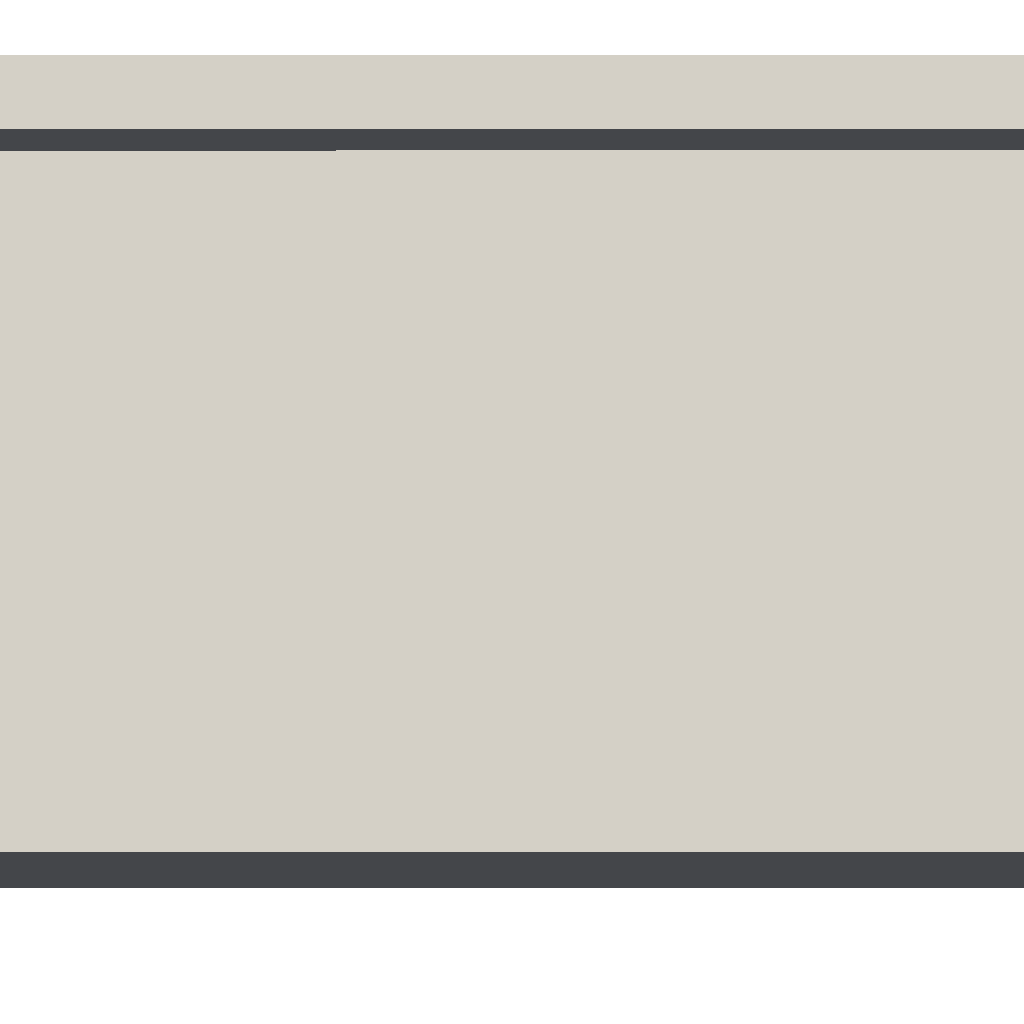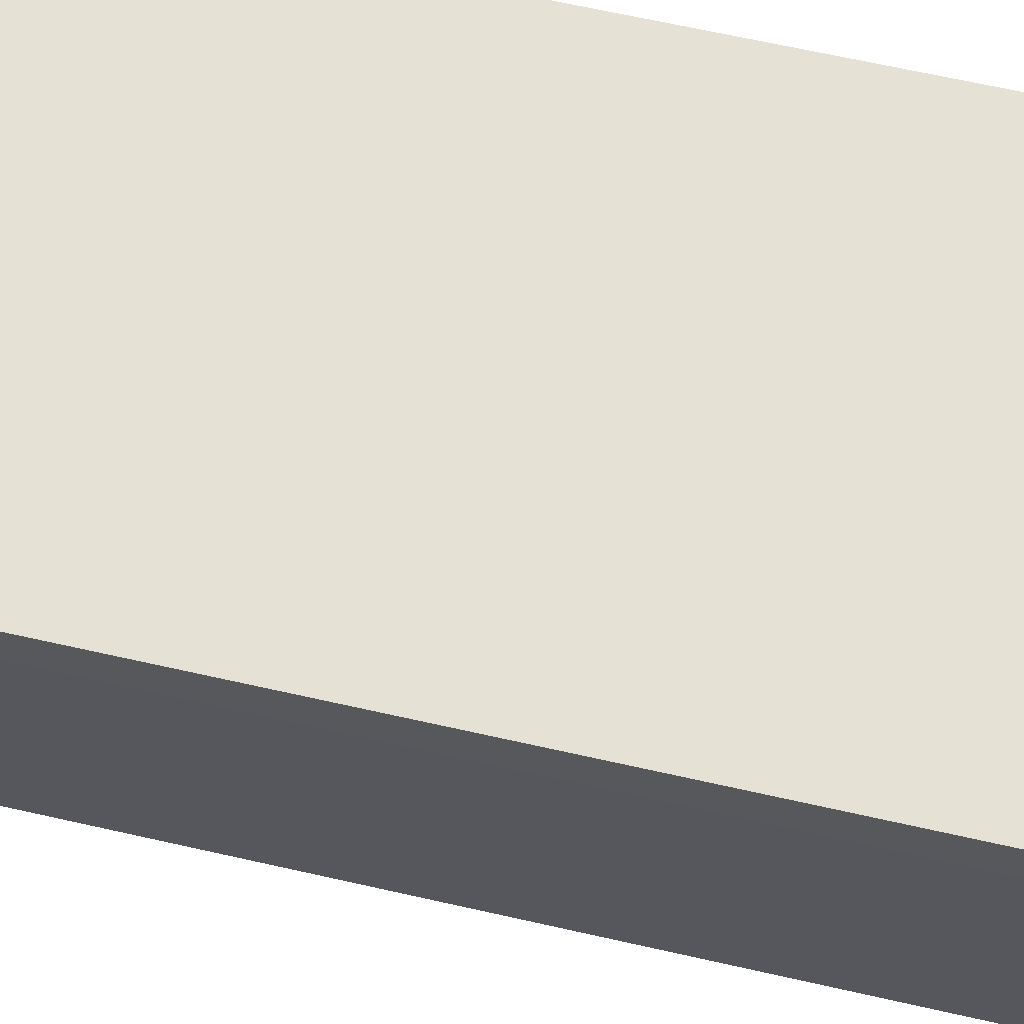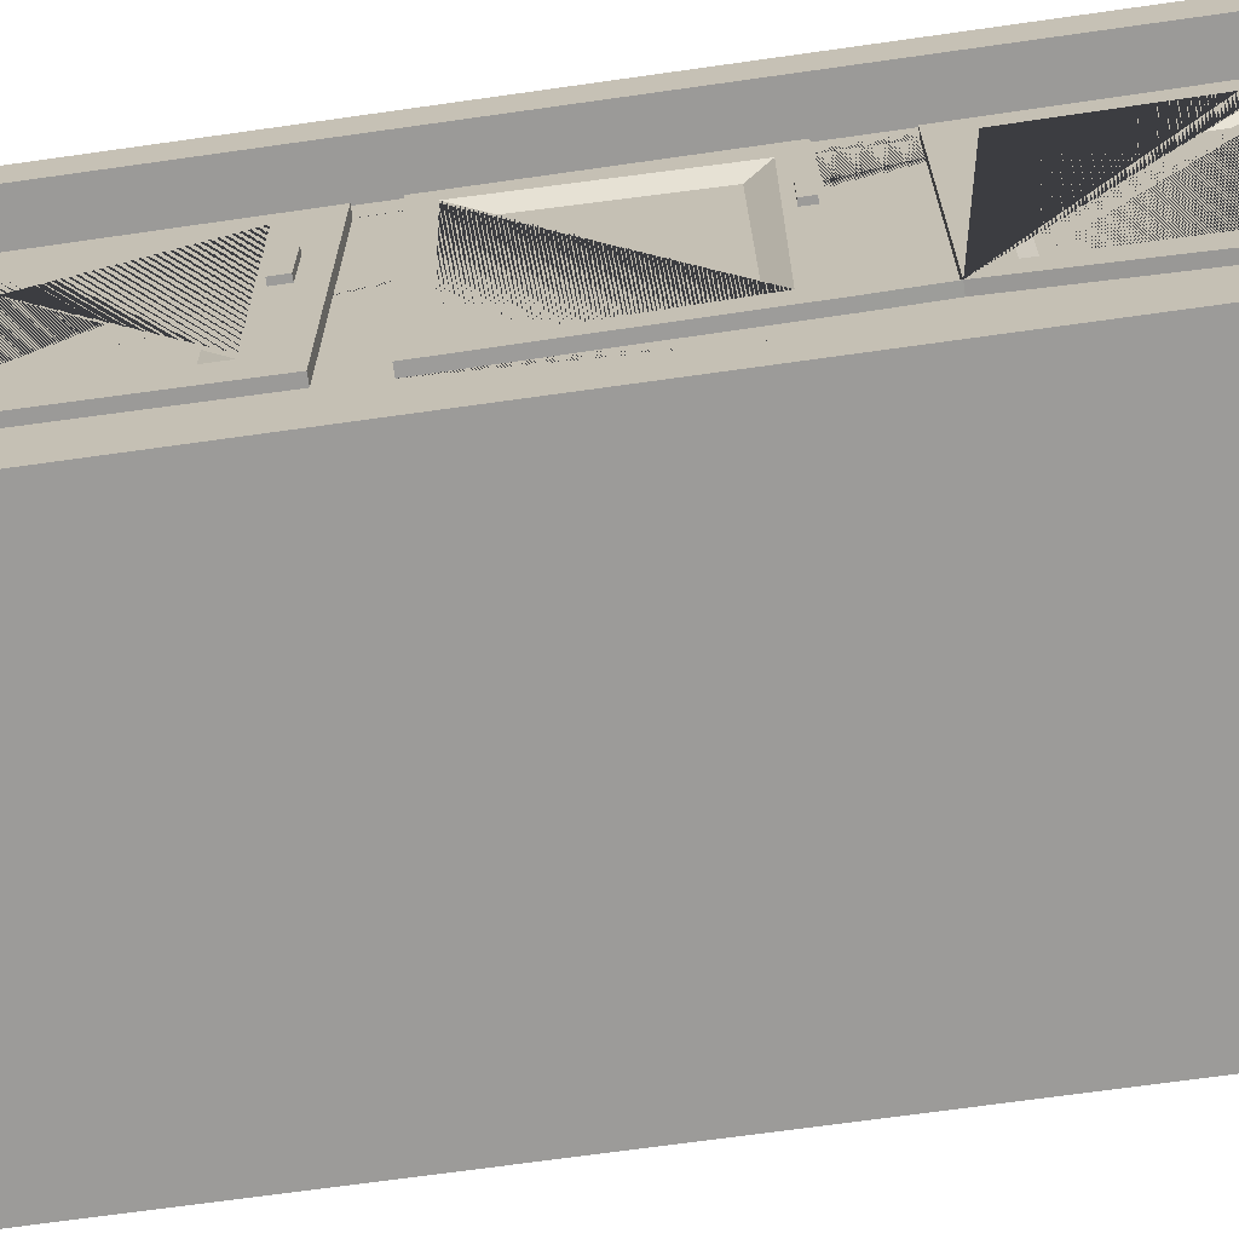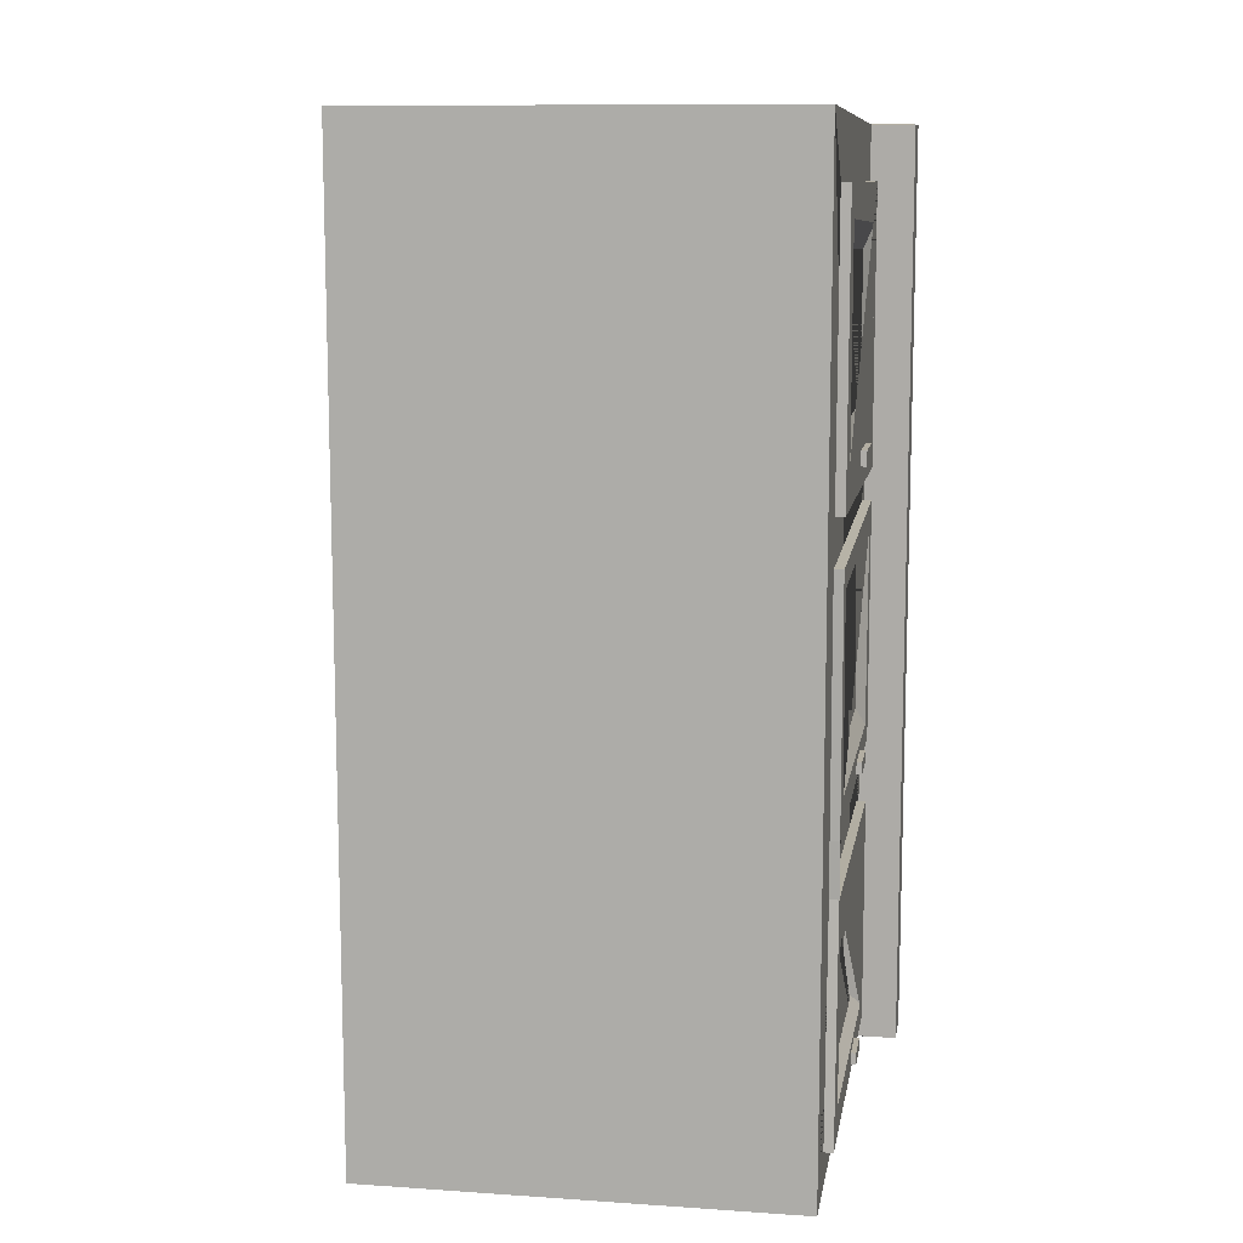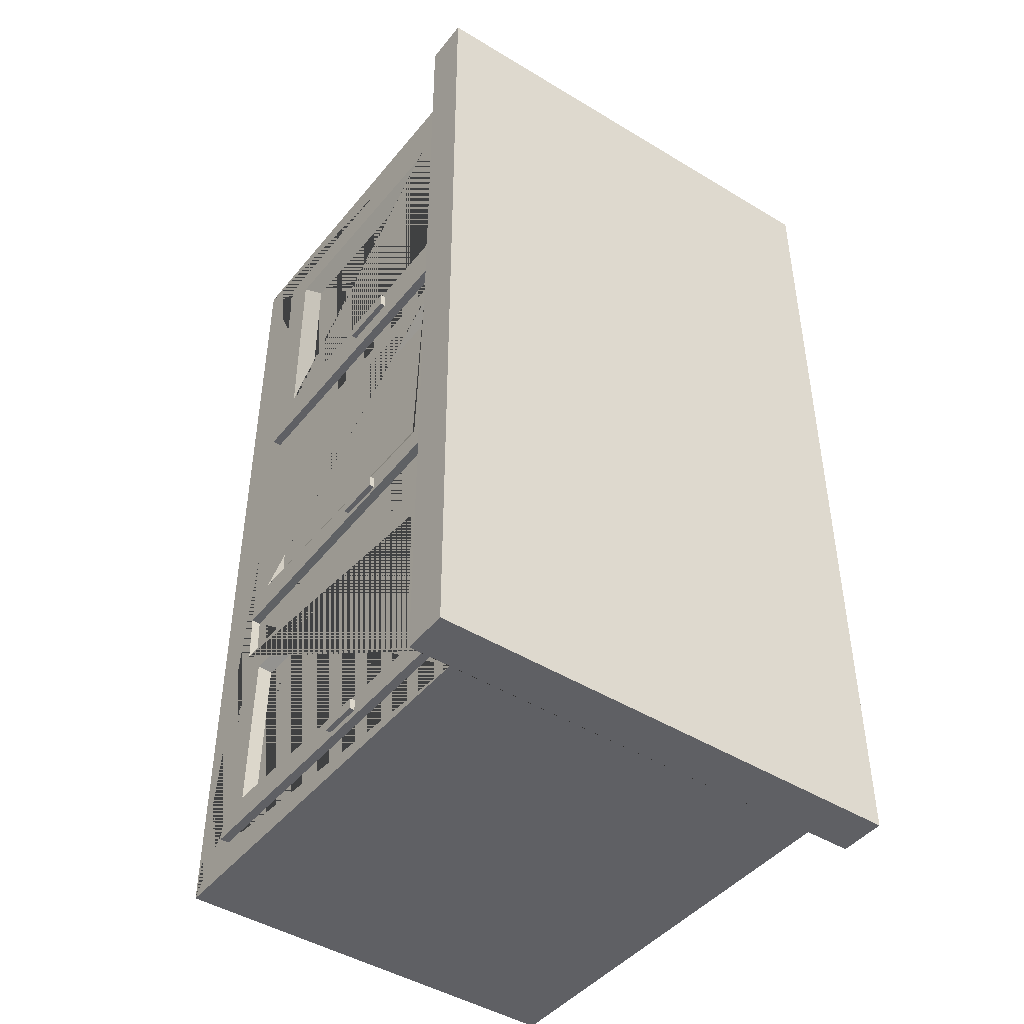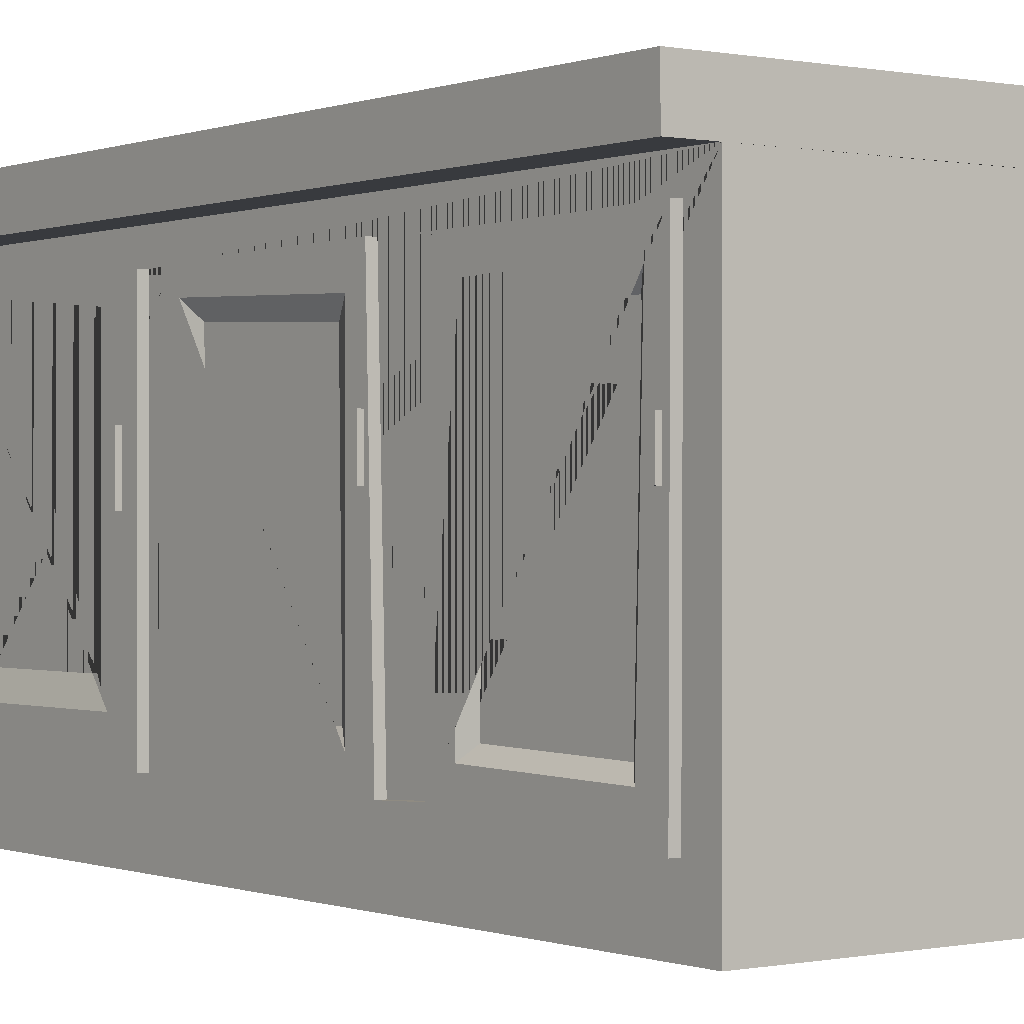
<metadata>
{"format":"obj","ext":"obj","renderer":"f3d","projection":"perspective","resolution":1024,"background":"white","views":[{"elev":-9.5,"azim":-89.9,"up":"+Y"},{"elev":65.3,"azim":-77.2,"up":"+Y"},{"elev":-69.7,"azim":98.0,"up":"+Y"},{"elev":10.8,"azim":9.5,"up":"+Z"},{"elev":-44.5,"azim":143.9,"up":"+Z"},{"elev":-0.0,"azim":143.0,"up":"+Y"}]}
</metadata>
<code>
o Cube
v 7.645 9.239 -18.34
v 7.645 0.05163 -18.34
v 7.645 9.149 0.7952
v 7.645 0.04501 1
v -1 9.239 -18.34
v -1 0.05163 -18.34
v -1 9.239 1
v -1 0.05163 1
v -1.993 9.244 -18.34
v -1.993 9.244 1
v 7.645 1.55 -0.2686
v 8.527 9.234 -18.34
v 8.527 9.145 0.7951
v 8.533 10.22 -18.34
v 8.533 10.13 0.7974
v -1.988 10.23 -18.34
v -1.988 10.23 1.002
v 7.645 8.466 -0.3139
v 7.645 8.546 -5.998
v 7.645 1.475 -5.987
v 7.833 1.55 -0.2686
v 7.833 8.466 -0.3139
v 7.833 8.546 -5.998
v 7.833 1.475 -5.987
v 7.598 7.321 -1.726
v 7.598 7.397 -4.422
v 7.598 2.934 -4.502
v 7.598 2.917 -1.567
v 7.833 7.948 -1.104
v 7.833 8.06 -5.054
v 7.833 2.293 -5.158
v 7.833 2.268 -0.8986
v 7.833 7.948 -1.104
v 7.833 8.06 -5.054
v 7.833 2.293 -5.158
v 7.833 2.268 -0.8986
v 7.833 7.948 -1.104
v 7.833 8.06 -5.054
v 7.833 2.293 -5.158
v 7.833 2.268 -0.8986
v 7.833 7.948 -1.104
v 7.833 8.06 -5.054
v 7.833 2.293 -5.158
v 7.833 2.268 -0.8986
v 7.645 8.584 -6.666
v 7.645 8.63 -11.64
v 7.645 1.504 -11.84
v 7.645 1.388 -6.904
v 7.645 8.543 -12.96
v 7.645 8.659 -17.67
v 7.645 1.254 -17.64
v 7.645 1.556 -12.94
v 7.832 8.584 -6.666
v 7.832 8.63 -11.64
v 7.832 1.504 -11.84
v 7.832 1.388 -6.904
v 7.832 8.543 -12.96
v 7.832 8.659 -17.67
v 7.832 1.254 -17.64
v 7.832 1.556 -12.94
v 7.649 7.742 -7.471
v 7.649 7.584 -10.77
v 7.649 2.386 -10.85
v 7.649 2.178 -7.654
v 7.506 7.558 -14.09
v 7.506 2.508 -14.02
v 7.506 2.465 -16.61
v 7.506 7.637 -16.75
v 7.832 8.084 -7.115
v 7.832 7.934 -11.19
v 7.832 2.063 -11.18
v 7.832 1.811 -7.322
v 7.832 7.986 -13.66
v 7.832 2.073 -13.57
v 7.832 2.017 -17.04
v 7.832 8.092 -17.21
v 7.833 5.146 -5.256
v 7.948 5.146 -5.256
v 7.833 6.371 -5.256
v 7.948 6.371 -5.256
v 7.833 5.146 -5.563
v 7.948 5.146 -5.563
v 7.833 6.371 -5.563
v 7.948 6.371 -5.563
v 7.832 5.464 -11.36
v 7.941 5.464 -11.36
v 7.832 6.447 -11.36
v 7.941 6.447 -11.36
v 7.832 5.464 -11.61
v 7.941 5.464 -11.61
v 7.832 6.447 -11.61
v 7.941 6.447 -11.61
v 7.832 5.435 -17.29
v 7.939 5.435 -17.29
v 7.832 6.286 -17.29
v 7.939 6.286 -17.29
v 7.832 5.435 -17.52
v 7.939 5.435 -17.52
v 7.832 6.286 -17.52
v 7.939 6.286 -17.52
f 9 10 17 16
f 4 3 7 8
f 8 7 5 6
f 6 2 4 8
f 2 47 48 45 19 20 11 4
f 6 5 1 2
f 4 11 18 19 45 1 3
f 3 1 12 13
f 13 12 14 15
f 5 7 10 9
f 5 9 16 14 12 1
f 17 15 14 16
f 17 10 7 3 13 15
f 19 18 22 23
f 22 21 32 29 30 31 24 23
f 20 19 23 24
f 18 11 21 22
f 11 20 24 21
f 24 31 32 21
f 27 26 25 28
f 33 34 30 29
f 34 35 31 30
f 35 36 32 31
f 36 33 29 32
f 37 38 34 33
f 38 39 35 34
f 39 40 36 35
f 40 37 33 36
f 41 42 38 37
f 42 43 39 38
f 43 44 40 39
f 44 41 37 40
f 25 26 42 41
f 26 27 43 42
f 27 28 44 43
f 28 25 41 44
f 45 46 47 52 49 50 1
f 47 46 54 55
f 1 50 51 52 47 2
f 52 51 59 60
f 46 45 53 54
f 47 52 60 55
f 45 48 56 53
f 51 50 58 59
f 54 53 69 70
f 59 58 76 75 74 60
f 62 61 64 63
f 71 72 69 53 56 55 54 70
f 60 74 73 76 58 57
f 65 66 67 68
f 49 52 60 57
f 50 49 57 58
f 48 47 55 56
f 61 62 70 69
f 62 63 71 70
f 63 64 72 71
f 64 61 69 72
f 66 65 73 74
f 67 66 74 75
f 68 67 75 76
f 65 68 76 73
f 77 78 80 79
f 79 80 84 83
f 83 84 82 81
f 81 82 78 77
f 79 83 81 77
f 84 80 78 82
f 85 86 88 87
f 87 88 92 91
f 91 92 90 89
f 89 90 86 85
f 87 91 89 85
f 92 88 86 90
f 93 94 96 95
f 95 96 100 99
f 99 100 98 97
f 97 98 94 93
f 95 99 97 93
f 100 96 94 98

</code>
